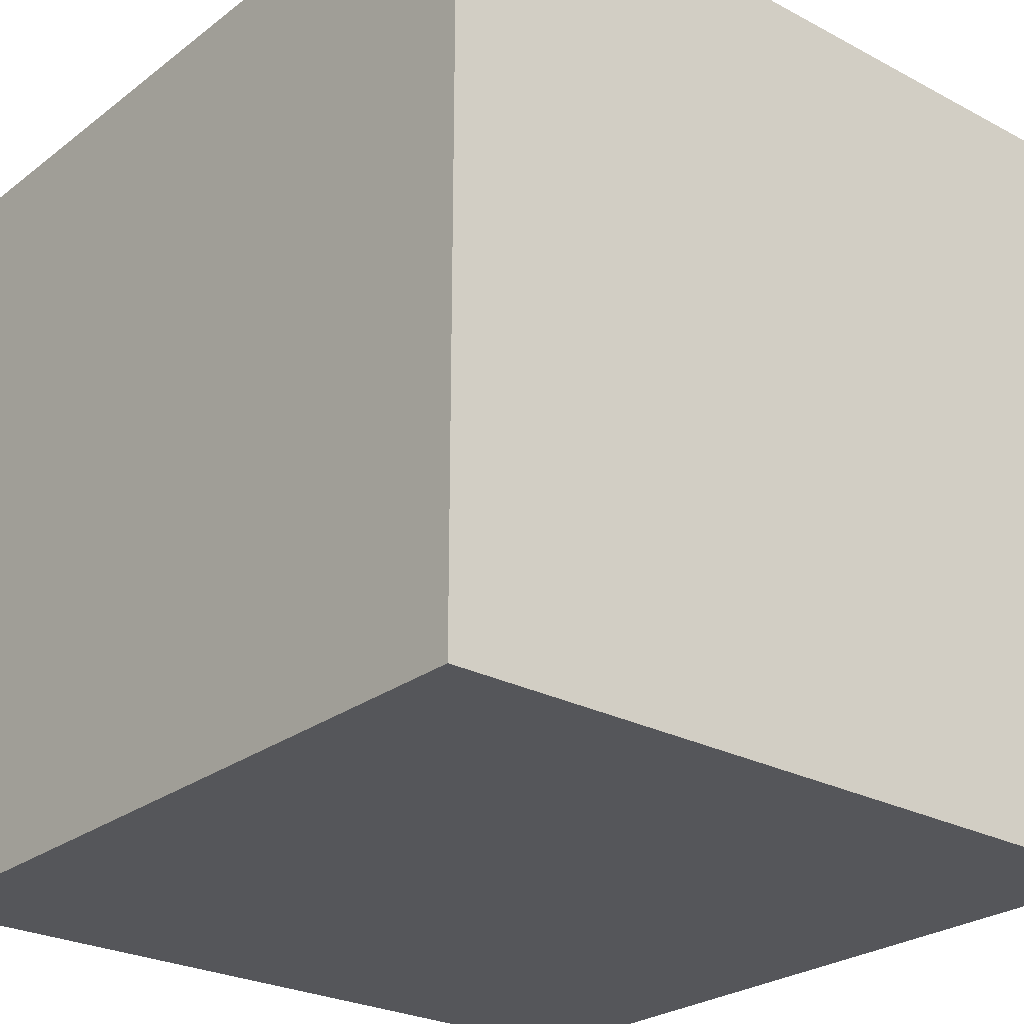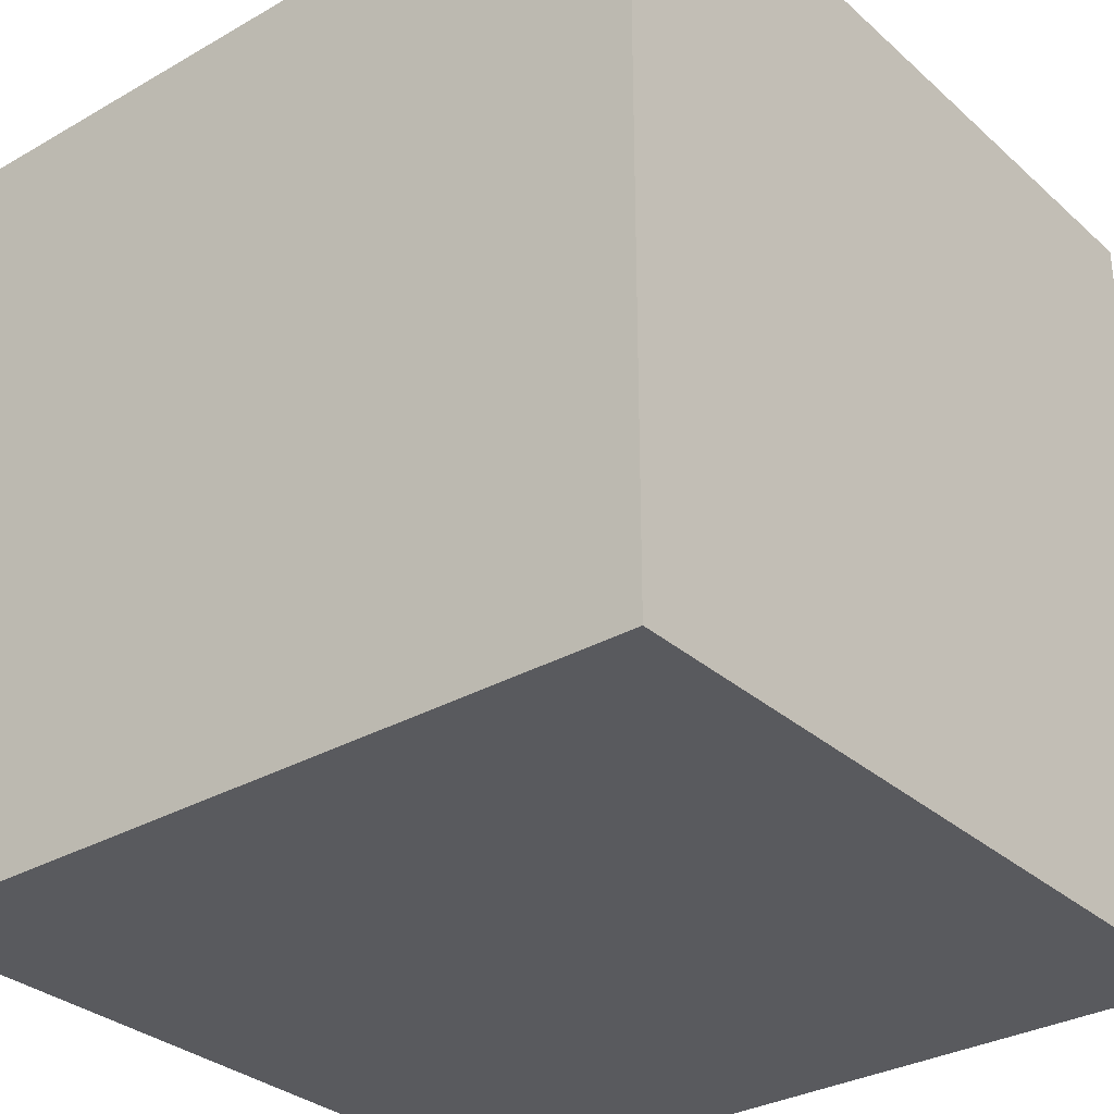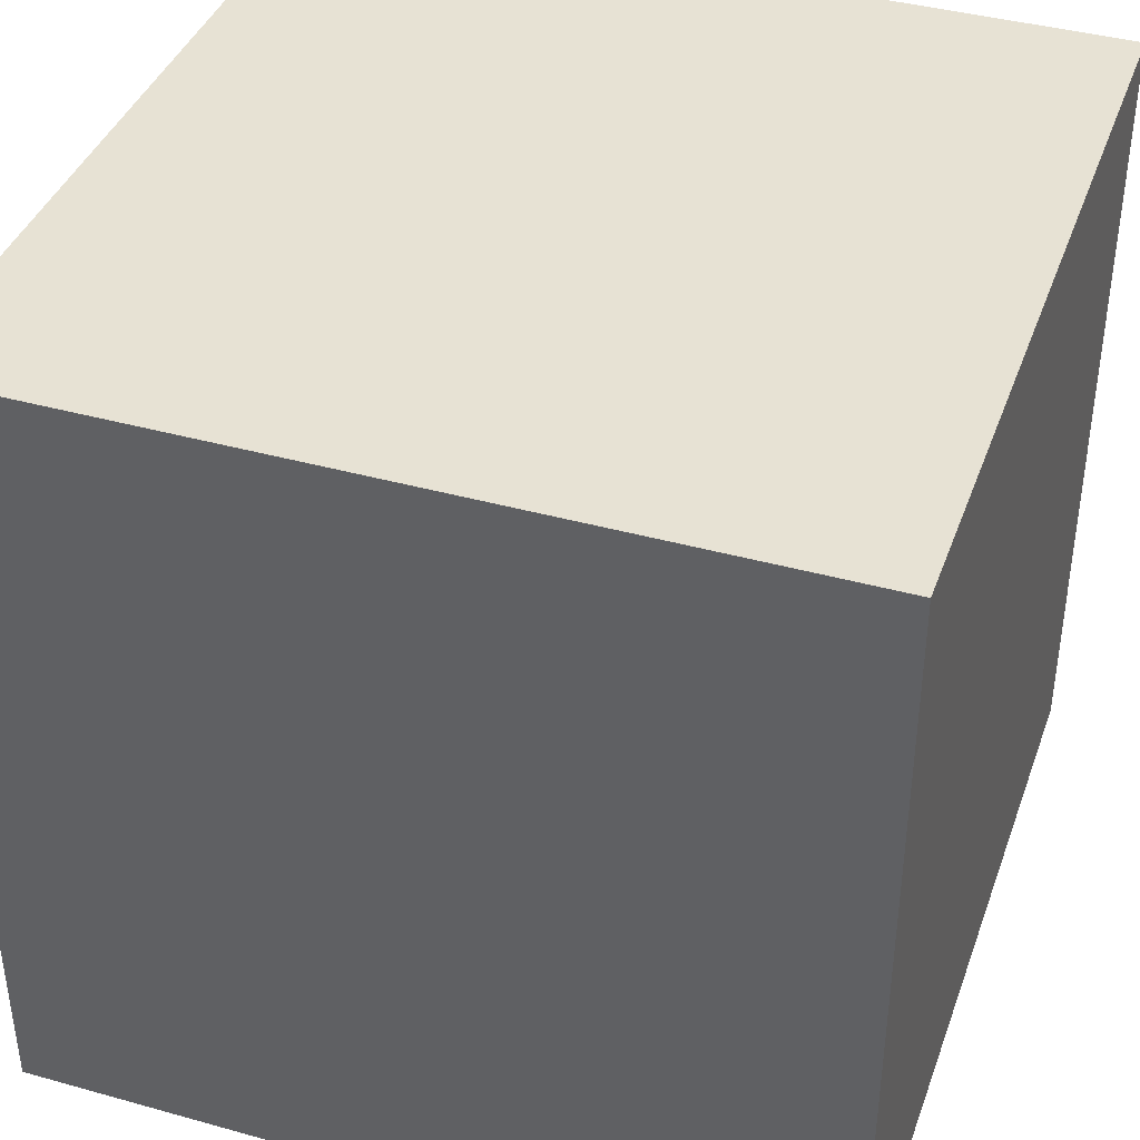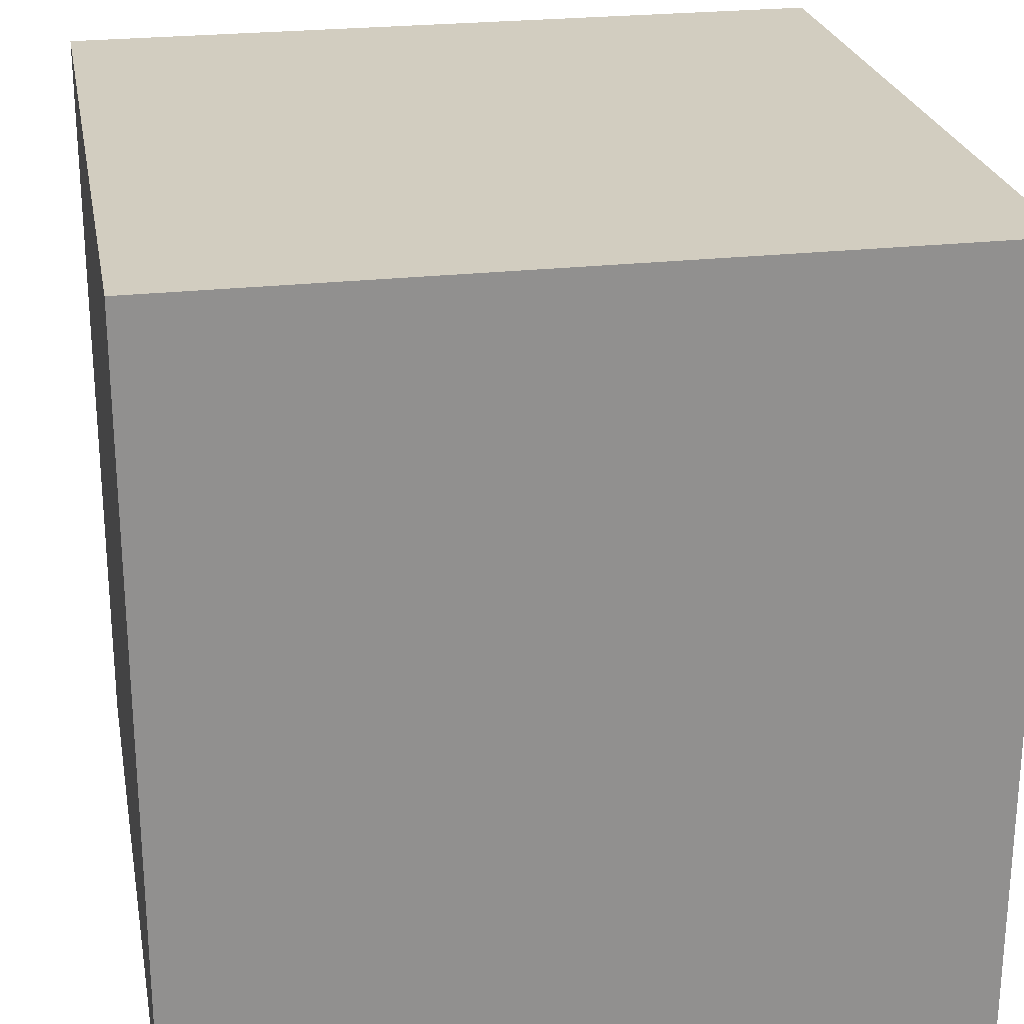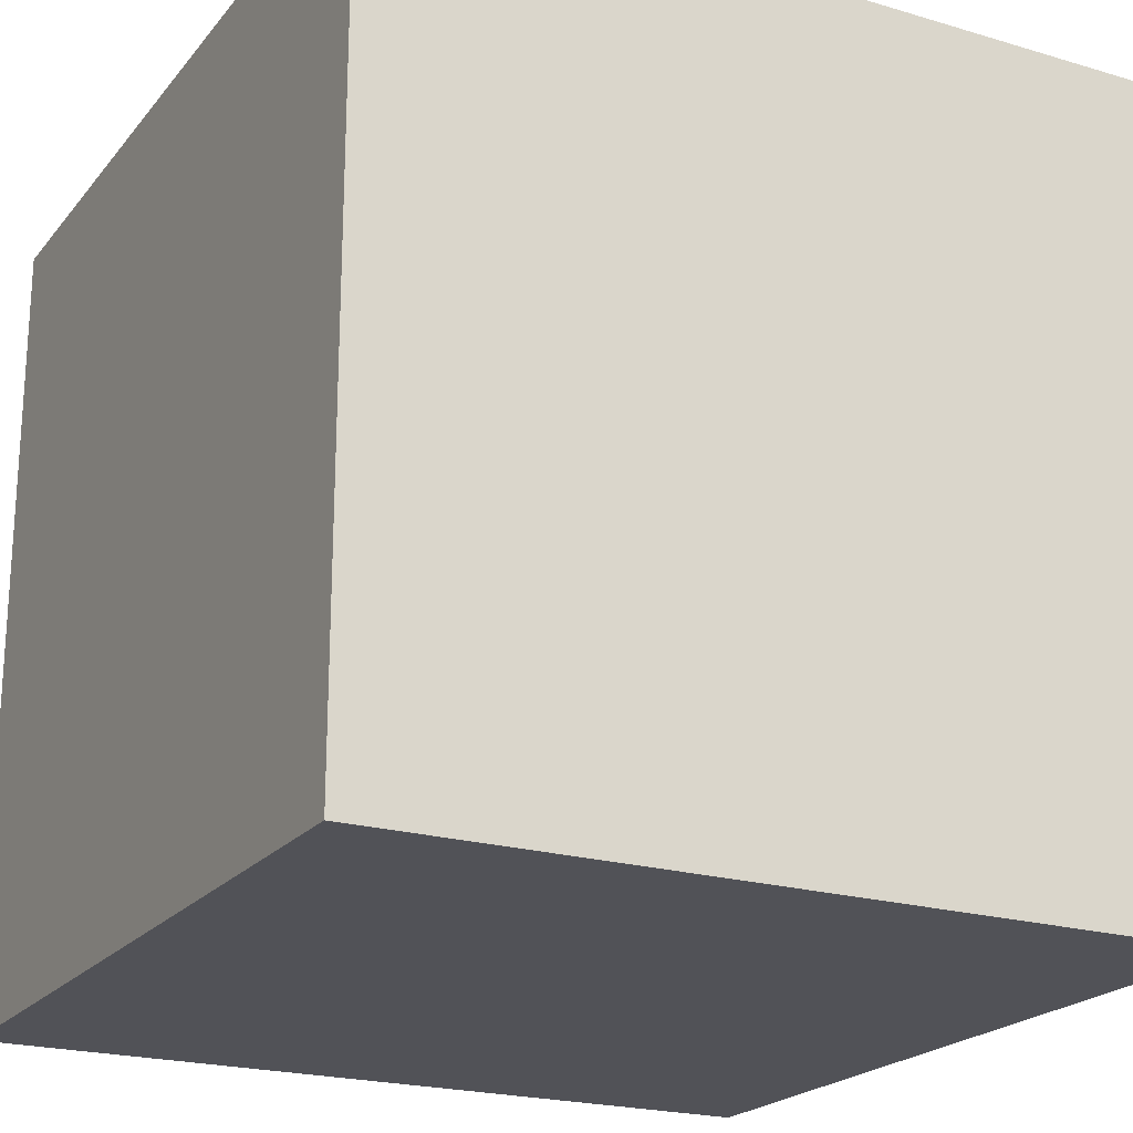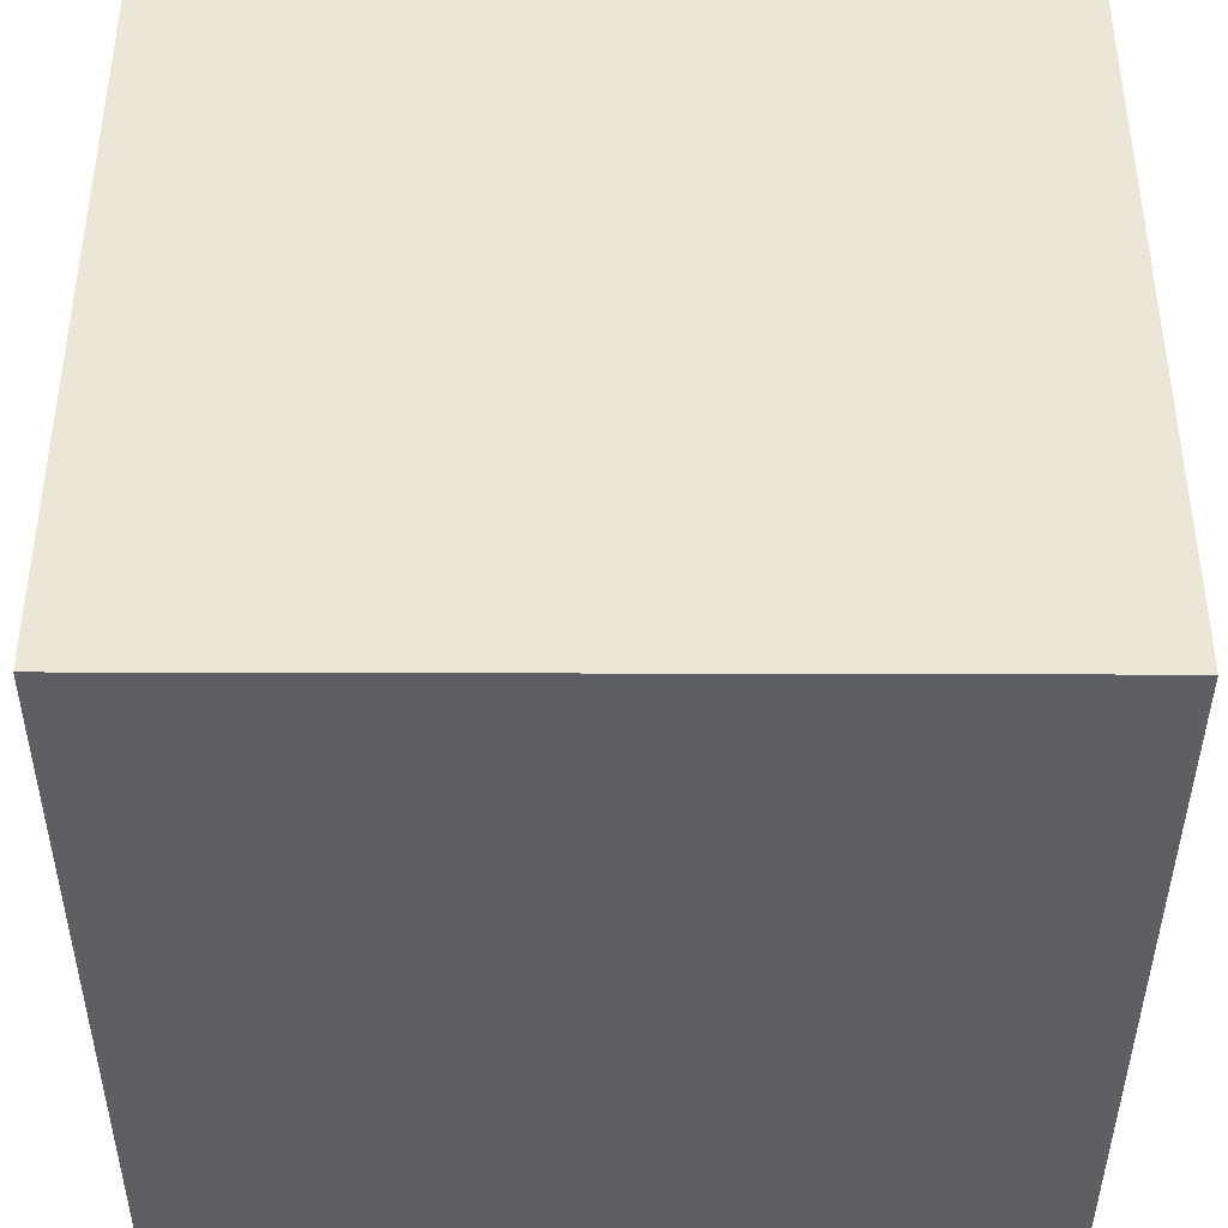
<metadata>
{"format":"obj","ext":"obj","renderer":"f3d","projection":"perspective","resolution":1024,"background":"white","views":[{"elev":-25.9,"azim":139.9,"up":"+Y"},{"elev":-31.5,"azim":-141.0,"up":"+Y"},{"elev":39.9,"azim":-71.0,"up":"+Z"},{"elev":24.6,"azim":-100.5,"up":"+Y"},{"elev":-21.4,"azim":62.2,"up":"+Z"},{"elev":-41.0,"azim":89.8,"up":"+Z"}]}
</metadata>
<code>
o Cube
v 1 1 -1
v 1 -1 -1
v 1 1 1
v 1 -1 1
v -1 1 -1
v -1 -1 -1
v -1 1 1
v -1 -1 1
f 5 3 1
f 3 8 4
f 7 6 8
f 2 8 6
f 1 4 2
f 5 2 6
f 5 7 3
f 3 7 8
f 7 5 6
f 2 4 8
f 1 3 4
f 5 1 2

</code>
